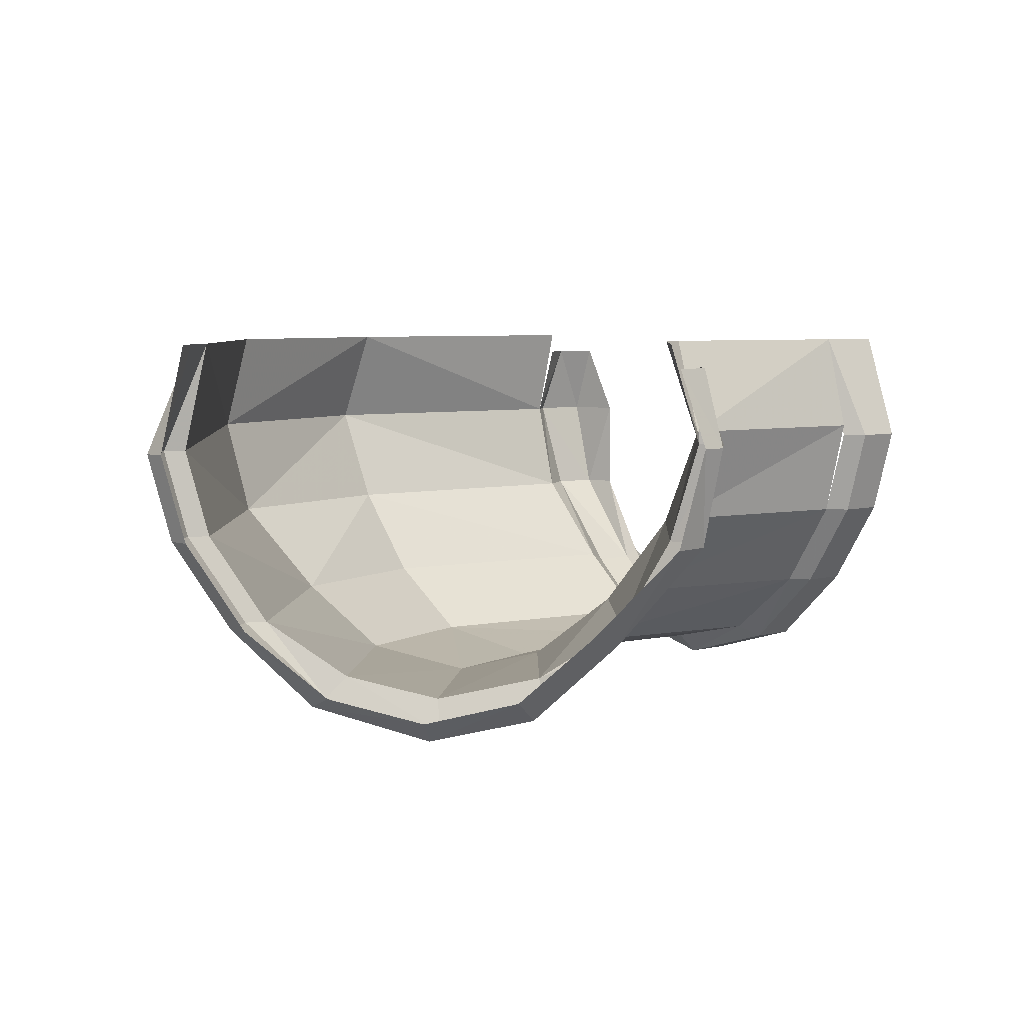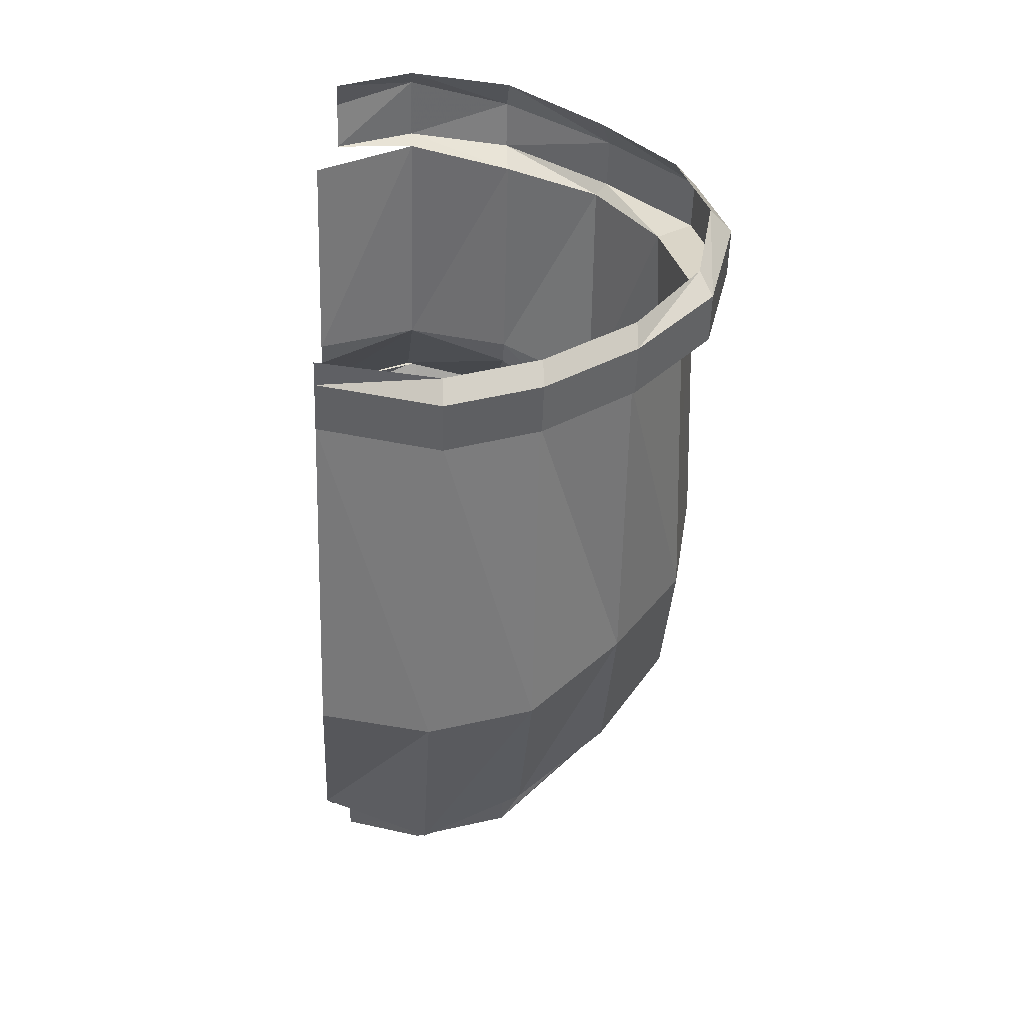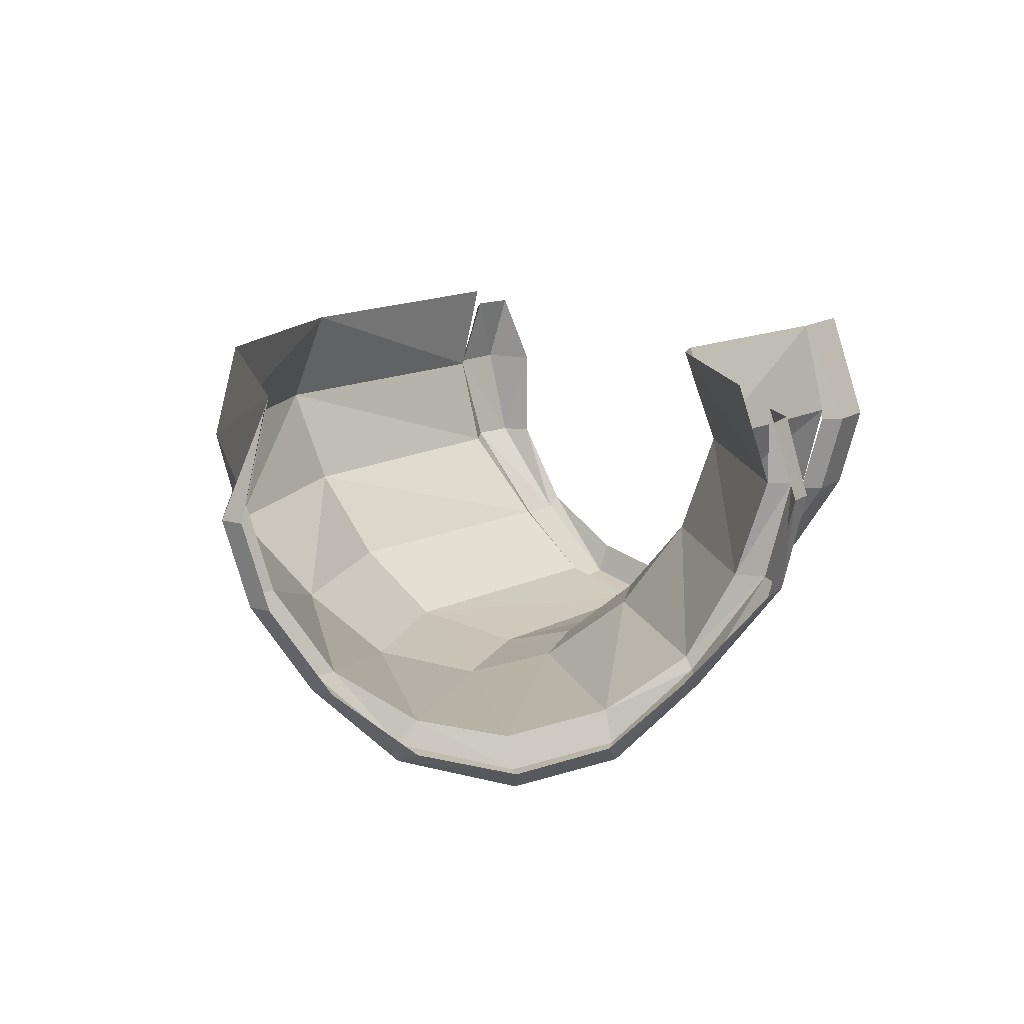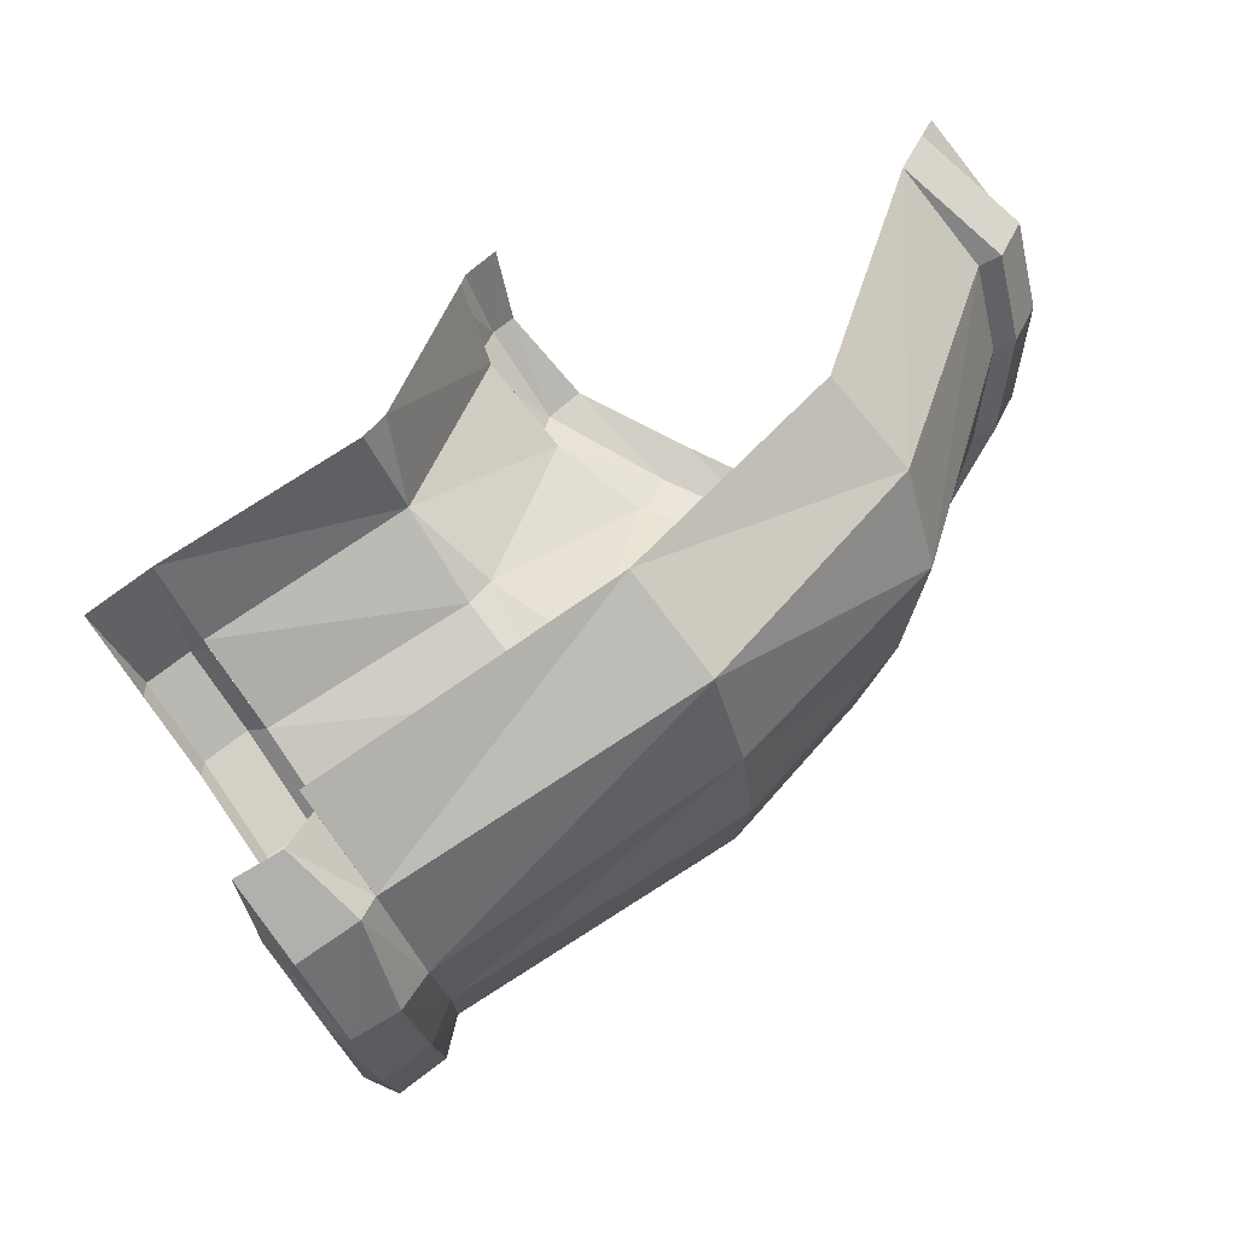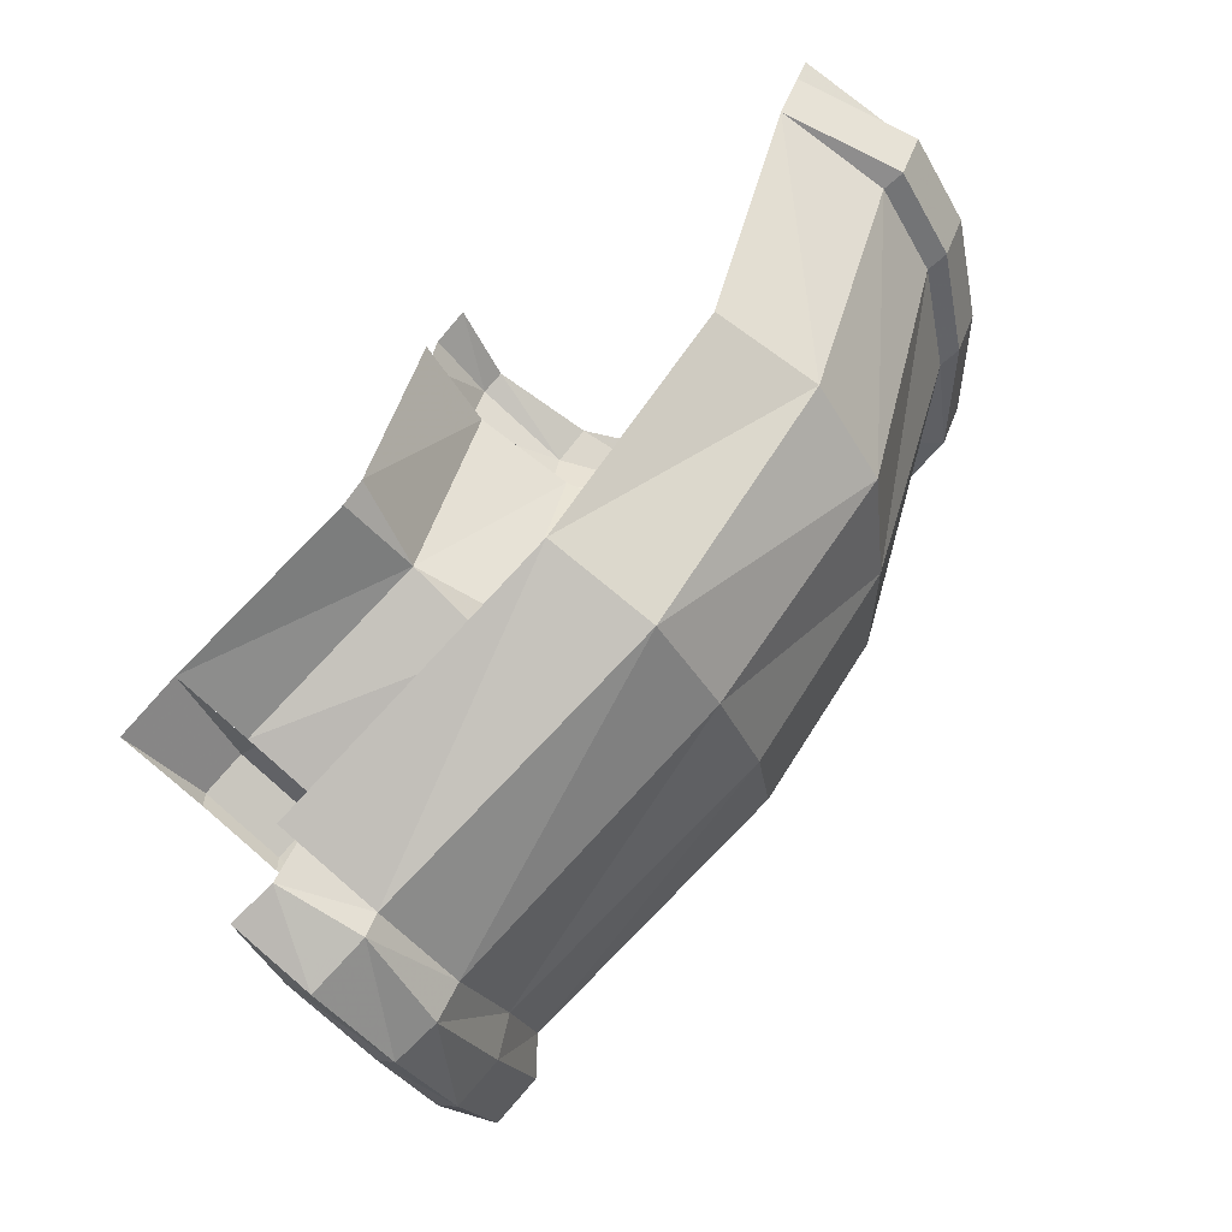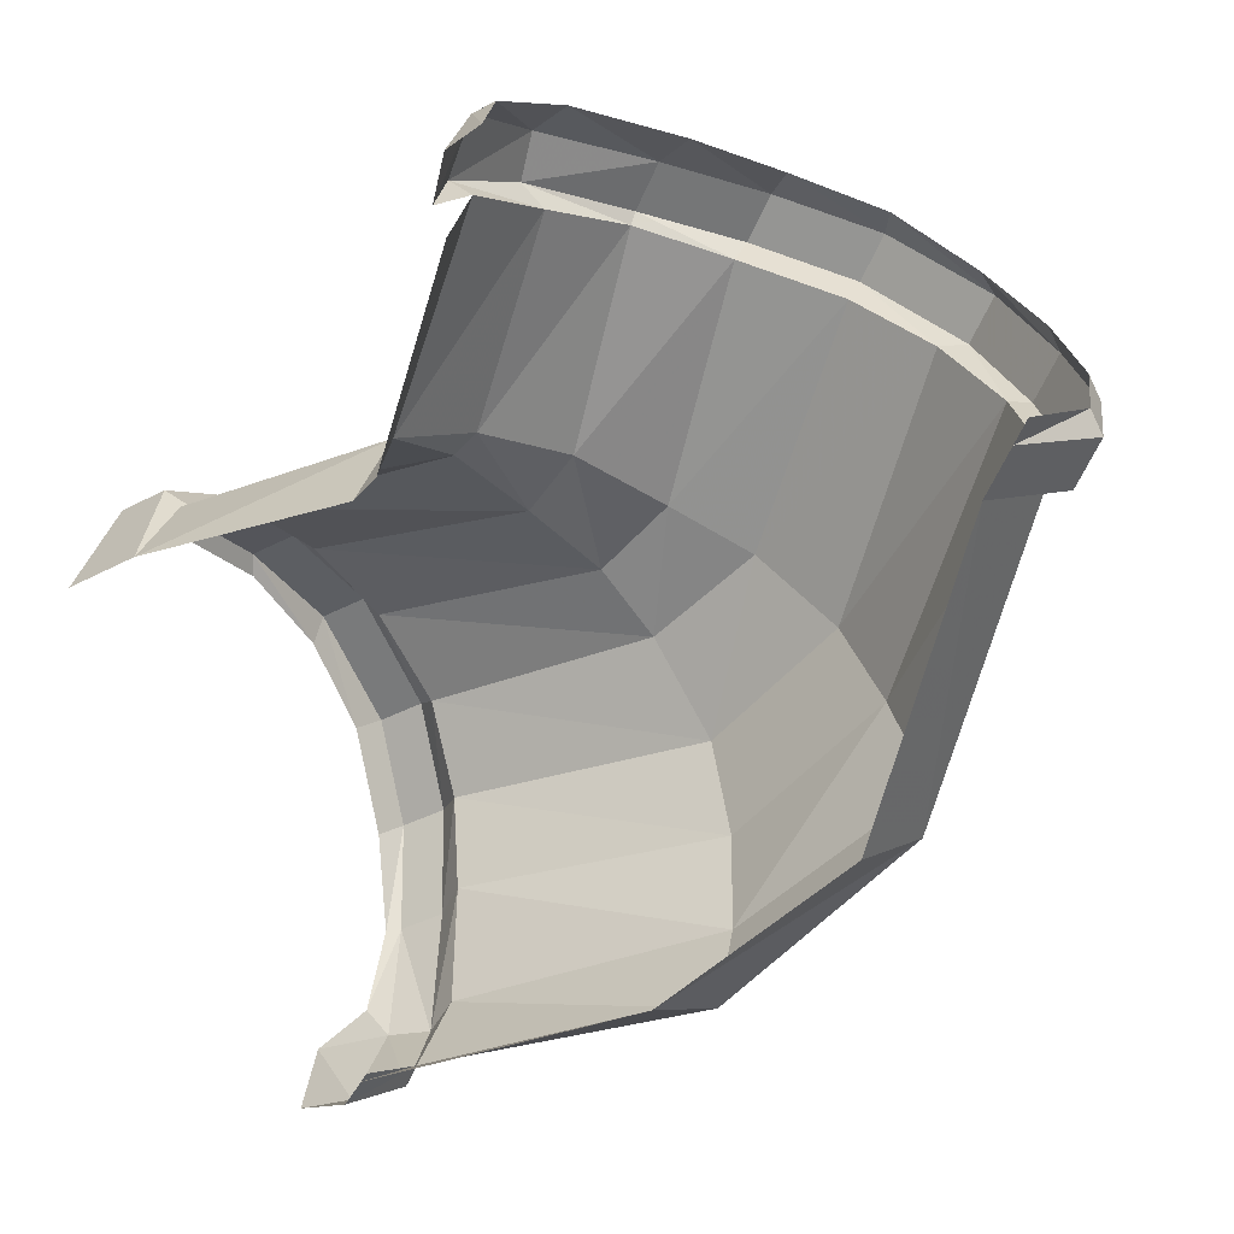
<metadata>
{"format":"obj","ext":"obj","renderer":"f3d","projection":"perspective","resolution":1024,"background":"white","views":[{"elev":5.3,"azim":164.2,"up":"+Z"},{"elev":14.6,"azim":86.2,"up":"+Y"},{"elev":13.6,"azim":150.6,"up":"+Z"},{"elev":-56.6,"azim":27.0,"up":"+Y"},{"elev":-61.0,"azim":42.5,"up":"+Y"},{"elev":14.9,"azim":21.7,"up":"+Y"}]}
</metadata>
<code>
v 0.5625 -0.2422 0.3594
v 0.625 -0.03125 0.3594
v 0.6406 -0.03906 0.4219
v 0.5781 -0.25 0.4297
v 0.4531 -0.375 0.4297
v 0.4375 -0.3516 0.3594
v 0.5156 -0.2109 0.2969
v 0.5859 -0.01562 0.2969
v 0.6016 -0.01562 0.2969
v 0.6406 -0.03125 0.3594
v 0.6562 -0.03906 0.4219
v 0.625 -0.03125 0.5
v 0.5625 -0.2422 0.5
v 0.4375 -0.3516 0.5
v 0.25 -0.4453 0.4297
v 0.2422 -0.4297 0.3594
v 0.2188 -0.375 0.2969
v 0.4141 -0.3125 0.2969
v 0.4688 -0.1797 0.25
v 0.5312 0.007812 0.2578
v 0.5469 0.007812 0.2422
v 0.6172 0.01562 0.2969
v 0.6562 0 0.3594
v 0.6719 -0.007812 0.4219
v 0.6406 0 0.5
v 0.4062 -0.1406 0.2344
v 0.4688 0.03125 0.2422
v 0.3828 -0.2656 0.25
v 0.3359 -0.2031 0.2344
v 0.3516 -0.1094 0.25
v 0.3984 0.05469 0.2578
v 0.3984 0.0625 0.2344
v 0.4688 0.03906 0.2188
v 0.5625 0.03906 0.2422
v 0.5547 0.05469 0.25
v 0.6094 0.03125 0.2969
v 0.6484 0.01562 0.3594
v 0.6641 0.007812 0.4219
v 0.6484 0.01562 0.5
v 0.3047 -0.07031 0.2969
v 0.3438 0.07812 0.2969
v 0.3047 -0.1562 0.25
v 0.2734 -0.1094 0.2969
v 0.2656 -0.04688 0.3594
v 0.3125 0.09375 0.3594
v 0.2969 0.1094 0.3594
v 0.3438 0.08594 0.2891
v 0.4141 0.09375 0.2344
v 0.4844 0.07031 0.2188
v 0.4922 0.08594 0.2344
v 0.2422 -0.03906 0.4297
v 0.2969 0.1094 0.4297
v 0.25 -0.0625 0.3594
v 0.09375 -0.09375 0.4297
v 0.1016 -0.1094 0.5
v 0.25 -0.0625 0.5
v 0.2656 -0.04688 0.5
v 0.3125 0.09375 0.5
v 0.1953 -0.3281 0.25
v 0.1719 -0.2656 0.2344
v 0.1406 -0.2031 0.25
v 0.1016 -0.1094 0.3594
v 0.2031 -0.3984 0.2891
v 0.1797 -0.3438 0.2344
v 0.1562 -0.2734 0.2188
v 0.125 -0.1953 0.2422
v 0.1172 -0.1484 0.2969
v 0.1016 -0.1406 0.2969
v 0.08594 -0.1016 0.3594
v 0.09375 -0.09375 0.4219
v 0.07812 -0.08594 0.4219
v 0.08594 -0.1172 0.5
v 0.05469 -0.1328 0.5
v 0.04688 -0.1016 0.4219
v 0.04688 -0.1172 0.4219
v 0.05469 -0.1328 0.3594
v 0.05469 -0.1172 0.3594
v 0.07031 -0.1719 0.2969
v 0.07031 -0.1562 0.2969
v 0.09375 -0.2266 0.2578
v 0.09375 -0.2109 0.2422
v 0.1172 -0.2891 0.2422
v 0.125 -0.2891 0.2188
v 0.1406 -0.3594 0.2578
v 0.1484 -0.3594 0.2344
v 0.1641 -0.4141 0.2969
v 0.1719 -0.4141 0.2891
v 0.1797 -0.4453 0.3594
v 0.1953 -0.4609 0.3594
v 0.1797 -0.4453 0.4297
v 0.2031 -0.4766 0.4297
v 0.1953 -0.4609 0.4844
v 0.2266 -0.4531 0.4844
v 0.2422 -0.4609 0.4297
v 0.2422 -0.4297 0.4844
v 0.2422 -0.4297 0.5
v 0.2266 -0.4531 0.3594
v 0.3594 0.1172 0.2891
v 0.3828 0.1328 0.2969
v 0.4297 0.1094 0.25
v 0.3047 0.1406 0.3594
v 0.2812 0.1172 0.4297
v 0.2969 0.1562 0.4297
v 0.2969 0.1094 0.4844
v 0.3047 0.1406 0.4844
v 0.3281 0.1562 0.4844
v 0.3125 0.1641 0.4297
v 0.3281 0.1562 0.3594
f 1 2 3
f 1 3 4
f 1 4 5
f 1 5 6
f 1 6 7
f 1 7 2
f 2 7 8
f 2 8 9
f 2 9 10
f 2 10 3
f 3 10 11
f 3 11 12
f 3 12 4
f 4 12 13
f 4 13 14
f 4 14 5
f 5 14 15
f 5 15 16
f 5 16 6
f 6 16 17
f 6 17 18
f 6 18 7
f 8 20 21
f 8 21 9
f 27 31 32
f 27 32 33
f 27 33 20
f 20 33 21
f 22 34 35
f 22 35 36
f 22 36 23
f 23 36 37
f 23 37 24
f 24 37 38
f 24 38 25
f 25 38 39
f 40 43 44
f 40 44 41
f 41 44 45
f 41 45 46
f 41 46 47
f 41 47 31
f 31 47 32
f 34 49 50
f 34 50 35
f 51 52 45
f 51 45 44
f 51 44 53
f 51 53 54
f 51 54 55
f 51 55 56
f 51 56 57
f 51 57 52
f 52 57 58
f 43 53 44
f 53 43 62
f 53 62 54
f 59 17 63
f 59 63 64
f 59 64 60
f 60 64 65
f 60 65 61
f 61 65 66
f 61 66 67
f 43 67 62
f 62 67 68
f 62 68 69
f 62 69 70
f 70 69 71
f 70 71 55
f 55 71 72
f 73 74 75
f 75 74 76
f 76 74 77
f 76 77 78
f 78 77 79
f 78 79 80
f 80 79 81
f 80 81 82
f 82 81 83
f 82 83 84
f 84 83 85
f 84 85 86
f 86 85 87
f 86 87 88
f 88 87 89
f 88 89 90
f 90 89 91
f 90 91 92
f 93 94 15
f 93 15 95
f 15 14 96
f 94 97 16
f 94 16 15
f 97 63 17
f 97 17 16
f 66 68 67
f 48 98 99
f 48 99 100
f 48 100 49
f 49 100 50
f 102 46 45
f 102 45 52
f 102 52 104
f 103 105 106
f 103 106 107
f 103 107 101
f 101 107 108
f 101 108 98
f 98 108 99
f 7 18 19
f 7 19 8
f 8 19 20
f 26 27 20
f 26 20 19
f 26 19 28
f 26 28 29
f 26 29 30
f 26 30 27
f 27 30 31
f 40 41 31
f 40 31 30
f 40 30 42
f 40 42 43
f 18 28 19
f 28 18 59
f 28 59 60
f 28 60 29
f 29 60 61
f 29 61 42
f 29 42 30
f 59 18 17
f 61 67 42
f 42 67 43
f 9 21 22
f 9 22 23
f 9 23 10
f 10 23 24
f 10 24 11
f 11 24 25
f 11 25 12
f 21 33 34
f 21 34 22
f 32 47 48
f 32 48 49
f 32 49 33
f 33 49 34
f 72 71 73
f 73 71 74
f 92 91 93
f 93 91 94
f 83 65 64
f 83 64 85
f 85 64 63
f 85 63 87
f 87 63 97
f 87 97 89
f 89 97 94
f 89 94 91
f 65 83 81
f 65 81 66
f 66 81 79
f 66 79 68
f 68 79 77
f 68 77 69
f 69 77 74
f 69 74 71
f 47 98 48
f 46 101 98
f 46 98 47
f 102 103 101
f 102 101 46
f 102 104 103
f 103 104 105

</code>
